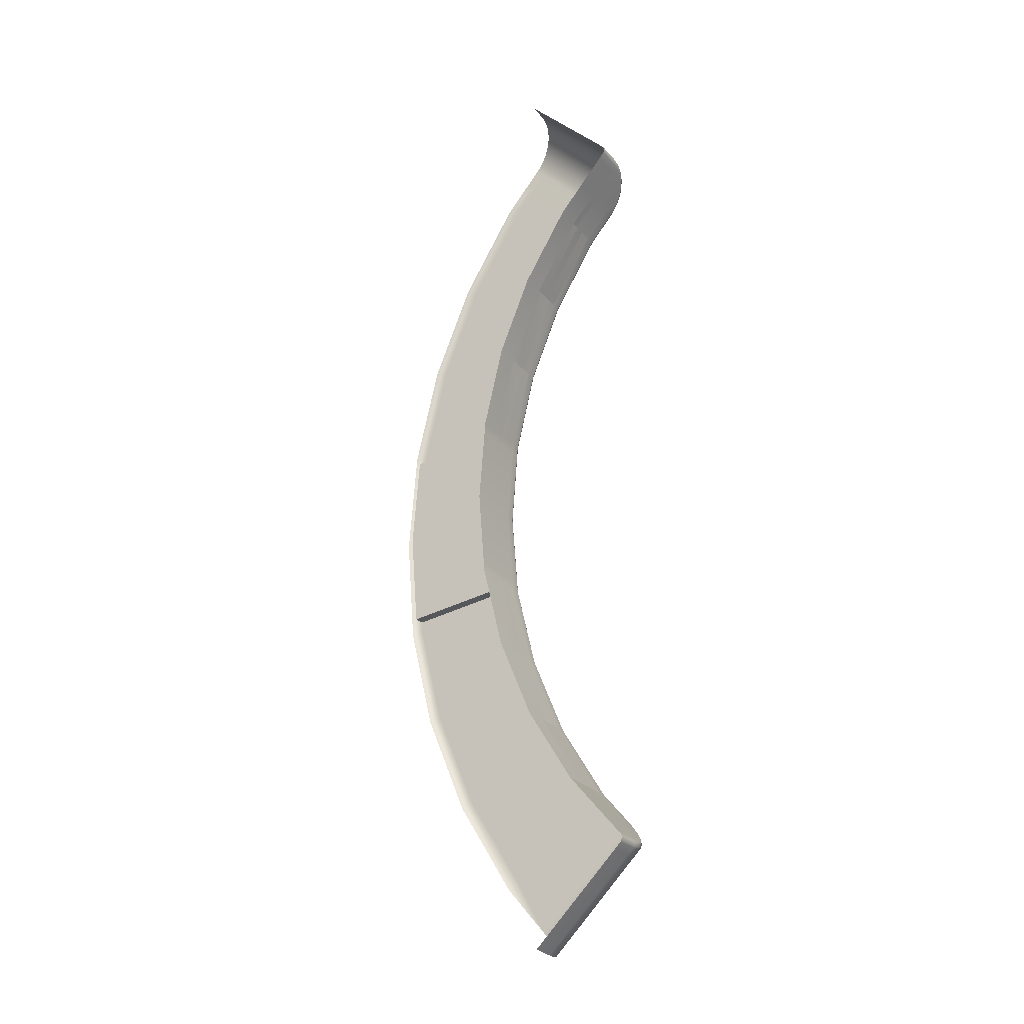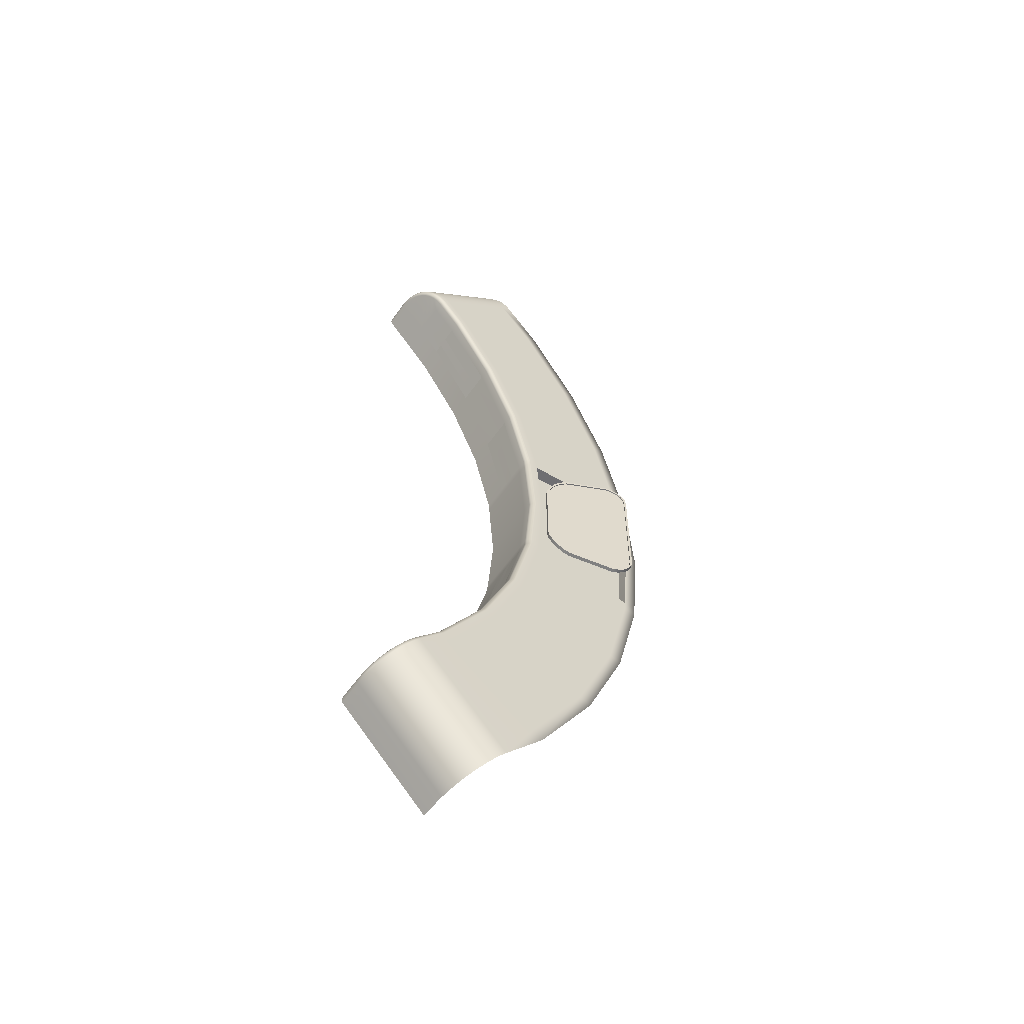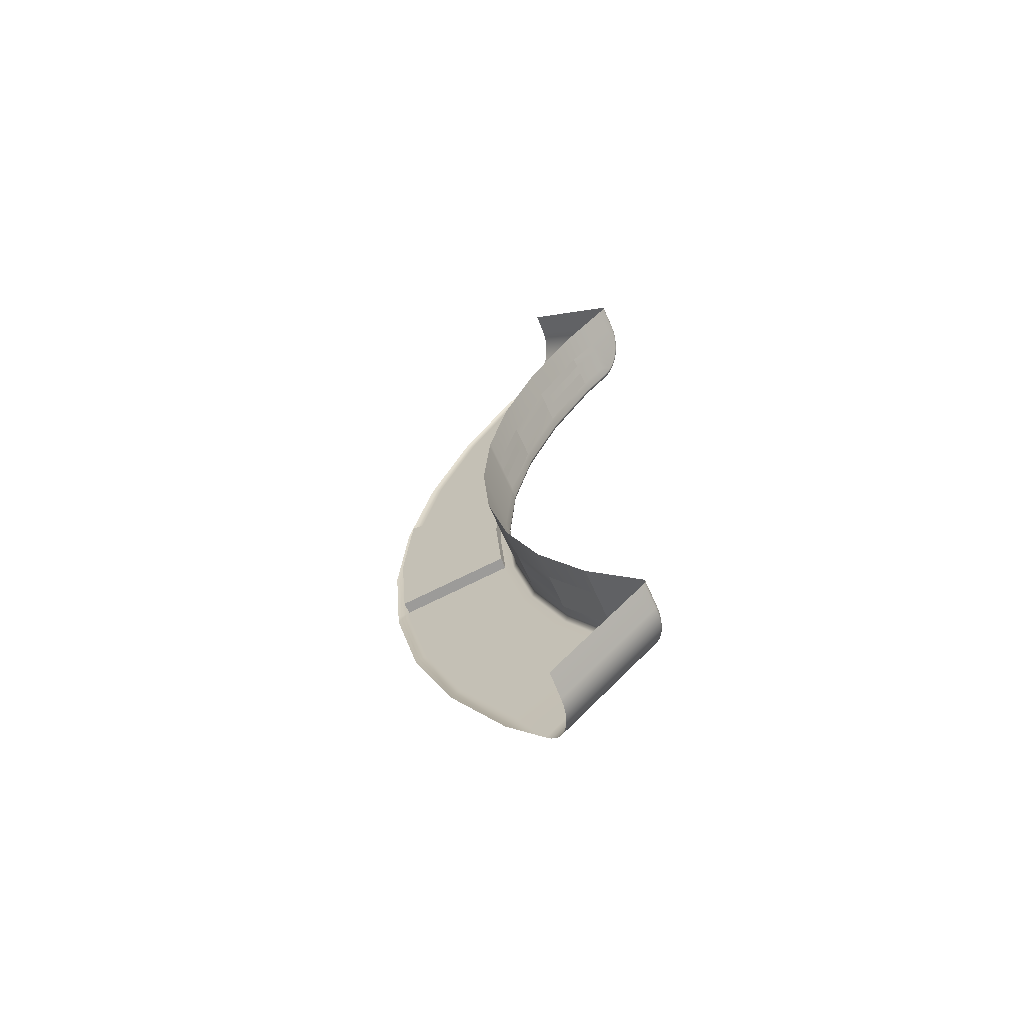
<metadata>
{"format":"obj","ext":"obj","renderer":"f3d","projection":"perspective","resolution":1024,"background":"white","views":[{"elev":-24.7,"azim":30.3,"up":"+Z"},{"elev":-58.6,"azim":145.3,"up":"+Z"},{"elev":-66.1,"azim":24.0,"up":"+Z"}]}
</metadata>
<code>
g default
v -3.5 0 -3.5
v -3.5 0.0391 3.5
v -4.033 0.5391 -2.93
v -4.442 0.5391 -2.263
v -4.741 0.5391 -1.541
v -4.924 0.5391 -0.7799
v -4.985 0.5391 -1e-06
v -4.924 0.5391 0.7799
v -4.741 0.5391 1.541
v -4.442 0.5391 2.263
v -4.033 0.5391 2.93
v -3.224 0 -2.342
v -3.55 0 -1.809
v -3.789 0 -1.231
v -3.935 0 -0.6233
v -3.984 0 -1e-06
v -3.935 0 0.6233
v -3.789 0 1.231
v -3.55 0 1.809
v -3.224 0 2.342
v -3.753 0.5391 -3.258
v -3.717 0.5348 -3.3
v -3.682 0.5219 -3.34
v -3.648 0.5009 -3.377
v -3.616 0.4722 -3.412
v -3.587 0.4365 -3.442
v -3.562 0.3947 -3.467
v -3.541 0.3479 -3.486
v -3.524 0.2971 -3.5
v -3.513 0.2438 -3.507
v -3.508 0.1891 -3.508
v -3.508 0.1891 3.508
v -3.513 0.2438 3.507
v -3.524 0.2971 3.5
v -3.541 0.3479 3.486
v -3.562 0.3947 3.467
v -3.587 0.4365 3.442
v -3.616 0.4722 3.412
v -3.648 0.5009 3.377
v -3.682 0.5219 3.34
v -3.717 0.5348 3.3
v -3.753 0.5391 3.258
v -3.045 0.1864 -2.551
v -3.045 0 -2.551
v -3.224 0.1864 -2.342
v -3.55 0.1864 -1.809
v -3.789 0.1864 -1.231
v -3.935 0.1864 -0.6233
v -3.984 0.1864 -1e-06
v -3.935 0.1864 0.6233
v -3.789 0.1864 1.231
v -3.55 0.1864 1.809
v -3.224 0.1864 2.342
v -3.045 0.3275 -2.551
v -3.224 0.3275 -2.342
v -3.55 0.3275 -1.809
v -3.789 0.3275 -1.231
v -3.935 0.3275 -0.6233
v -3.984 0.3275 -1e-06
v -3.935 0.3275 0.6233
v -3.789 0.3275 1.231
v -3.55 0.3275 1.809
v -3.224 0.3275 2.342
v -3.045 0.2569 -2.551
v -3.224 0.2569 -2.342
v -3.55 0.2569 -1.809
v -3.789 0.2569 -1.231
v -3.935 0.2569 -0.6233
v -3.984 0.2569 -1e-06
v -3.935 0.2569 0.6233
v -3.789 0.2569 1.231
v -3.55 0.2569 1.809
v -3.224 0.2569 2.342
v -3.045 0.4333 -2.551
v -3.224 0.4333 -2.342
v -3.55 0.4333 -1.809
v -3.789 0.4333 -1.231
v -3.935 0.4333 -0.6233
v -3.984 0.4333 -1e-06
v -3.935 0.4333 0.6233
v -3.789 0.4333 1.231
v -3.55 0.4333 1.809
v -3.224 0.4333 2.342
v -2.931 0.1878 -2.684
v -2.931 0 -2.684
v -2.988 0.1871 -2.617
v -2.988 0 -2.617
v -2.874 0.1884 -2.751
v -2.874 0 -2.751
v -3.045 0.1919 2.551
v -3.045 0 2.551
v -3.045 0.4348 2.551
v -3.045 0.329 2.551
v -3.045 0.2585 2.551
v -2.931 0.1905 2.684
v -2.931 0 2.684
v -2.988 0.1912 2.617
v -2.988 0 2.617
v -2.874 0.1898 2.751
v -2.874 0 2.751
v -4.93 0.5391 -0.7019
v -3.94 0.4333 -0.561
v -3.94 0.3275 -0.561
v -3.94 0.2569 -0.561
v -3.94 0.1864 -0.561
v -3.94 0 -0.561
v -4.93 0.5391 0.7019
v -3.94 0.4333 0.561
v -3.94 0.3275 0.561
v -3.94 0.2569 0.561
v -3.94 0.1864 0.561
v -3.94 0 0.561
v -2.886 0 -2.886
v -2.886 0.1891 -2.886
v -2.89 0.2439 -2.883
v -2.898 0.2973 -2.874
v -2.912 0.348 -2.858
v -2.931 0.3948 -2.837
v -2.954 0.4366 -2.81
v -2.982 0.4723 -2.778
v -3.013 0.501 -2.742
v -3.046 0.522 -2.704
v -3.081 0.5348 -2.663
v -3.116 0.5391 -2.621
v -3.304 0.5391 -2.401
v -3.639 0.5391 -1.854
v -3.885 0.5391 -1.262
v -4.034 0.5391 -0.639
v -4.039 0.5391 -0.5751
v -4.085 0.5391 -1e-06
v -4.039 0.5391 0.5751
v -4.034 0.5391 0.639
v -3.885 0.5391 1.262
v -3.639 0.5391 1.854
v -3.304 0.5391 2.401
v -3.116 0.5391 2.621
v -3.081 0.5348 2.663
v -3.046 0.522 2.704
v -3.013 0.501 2.742
v -2.982 0.4723 2.778
v -2.954 0.4366 2.81
v -2.931 0.3948 2.837
v -2.912 0.348 2.858
v -2.898 0.2973 2.874
v -2.89 0.2439 2.883
v -2.886 0.1891 2.886
v -2.886 0.00391 2.886
v -3.439 0 -3.439
v -3.446 0.1891 -3.446
v -3.451 0.2438 -3.445
v -3.462 0.2972 -3.437
v -3.478 0.3479 -3.424
v -3.499 0.3947 -3.404
v -3.524 0.4365 -3.379
v -3.553 0.4722 -3.348
v -3.584 0.5009 -3.314
v -3.618 0.522 -3.276
v -3.654 0.5348 -3.236
v -3.689 0.5391 -3.195
v -3.96 0.5391 -2.877
v -4.362 0.5391 -2.222
v -4.656 0.5391 -1.513
v -4.835 0.5391 -0.7658
v -4.841 0.5391 -0.6892
v -4.895 0.5391 -1e-06
v -4.841 0.5391 0.6892
v -4.835 0.5391 0.7658
v -4.656 0.5391 1.513
v -4.362 0.5391 2.222
v -3.96 0.5391 2.877
v -3.689 0.5391 3.195
v -3.654 0.5348 3.236
v -3.618 0.522 3.276
v -3.584 0.5009 3.314
v -3.553 0.4722 3.348
v -3.524 0.4365 3.379
v -3.499 0.3947 3.404
v -3.478 0.3479 3.424
v -3.462 0.2972 3.437
v -3.451 0.2438 3.445
v -3.446 0.1891 3.446
v -3.439 0.03558 3.439
v -4.039 0.4564 -0.5751
v -4.085 0.4564 -1e-06
v -4.841 0.4564 -0.6892
v -4.895 0.4564 -1e-06
v -4.841 0.4564 0.6892
v -4.039 0.4564 0.5751
v -3.24 0.5322 -2.354
v -3.254 0.5391 -2.364
v -3.569 0.5322 -1.818
v -3.584 0.5391 -1.826
v -3.229 0.5183 -2.346
v -3.224 0.5016 -2.342
v -3.556 0.5183 -1.812
v -3.55 0.5016 -1.809
v -3.051 0.5184 -2.555
v -3.046 0.5016 -2.549
v -3.06 0.5322 -2.565
v -3.072 0.5391 -2.577
v -3.809 0.5322 -1.238
v -3.825 0.5391 -1.243
v -3.796 0.5183 -1.233
v -3.789 0.5016 -1.231
v -3.956 0.5322 -0.6266
v -3.973 0.5391 -0.6292
v -3.942 0.5183 -0.6244
v -3.935 0.5016 -0.6233
v -3.961 0.5322 -0.5639
v -3.978 0.5391 -0.5663
v -3.947 0.5183 -0.562
v -3.94 0.5015 -0.561
v -4.005 0.5322 -1e-06
v -4.022 0.5391 -1e-06
v -3.991 0.5183 -1e-06
v -3.984 0.5016 -1e-06
v -3.961 0.5322 0.5639
v -3.978 0.5391 0.5663
v -3.947 0.5183 0.562
v -3.94 0.5015 0.561
v -3.956 0.5322 0.6266
v -3.973 0.5391 0.6292
v -3.942 0.5183 0.6244
v -3.935 0.5016 0.6233
v -3.809 0.5322 1.238
v -3.825 0.5391 1.243
v -3.796 0.5183 1.233
v -3.789 0.5016 1.231
v -3.569 0.5322 1.818
v -3.584 0.5391 1.826
v -3.556 0.5183 1.812
v -3.55 0.5016 1.809
v -3.24 0.5322 2.354
v -3.254 0.5391 2.364
v -3.229 0.5183 2.346
v -3.224 0.5016 2.342
v -3.06 0.5322 2.565
v -3.072 0.5391 2.577
v -3.051 0.5184 2.555
v -3.046 0.5016 2.549
v -3.025 0.528 2.606
v -3.036 0.5348 2.619
v -3.014 0.4977 2.588
v -3.017 0.5142 2.595
v -2.843 0 -2.843
v -2.836 0 -2.827
v -2.836 0.1889 -2.827
v -2.843 0.1891 -2.843
v -2.835 0 -2.807
v -2.841 0 -2.79
v -2.835 0.1883 -2.807
v -2.841 0.1877 -2.79
v -2.839 0.2428 -2.823
v -2.846 0.2439 -2.84
v -2.844 0.2381 -2.787
v -2.838 0.2407 -2.804
v -3.017 0.5144 -2.595
v -3.014 0.4978 -2.588
v -3.025 0.528 -2.606
v -3.036 0.5348 -2.619
v -2.841 0 2.79
v -2.835 0.000268 2.807
v -2.835 0.1883 2.807
v -2.841 0.1877 2.79
v -2.836 0.000814 2.827
v -2.843 0.001476 2.843
v -2.836 0.1889 2.827
v -2.843 0.1891 2.843
v -2.838 0.2407 2.804
v -2.844 0.2381 2.787
v -2.839 0.2428 2.823
v -2.846 0.2439 2.84
v -2.984 0.5024 -2.633
v -2.982 0.4865 -2.624
v -2.991 0.5155 -2.646
v -3.001 0.522 -2.659
v -2.953 0.4827 -2.669
v -2.953 0.4679 -2.659
v -2.958 0.4949 -2.684
v -2.968 0.501 -2.698
v -2.924 0.4557 -2.703
v -2.925 0.4423 -2.691
v -2.928 0.4668 -2.719
v -2.938 0.4723 -2.734
v -2.898 0.4222 -2.733
v -2.901 0.4105 -2.72
v -2.902 0.4318 -2.75
v -2.91 0.4366 -2.765
v -2.876 0.3829 -2.759
v -2.88 0.3732 -2.744
v -2.879 0.3909 -2.777
v -2.887 0.3948 -2.792
v -2.859 0.3388 -2.779
v -2.863 0.3313 -2.764
v -2.86 0.345 -2.798
v -2.868 0.348 -2.814
v -2.846 0.291 -2.794
v -2.851 0.2859 -2.778
v -2.847 0.2952 -2.814
v -2.854 0.2973 -2.83
v -2.846 0.291 2.794
v -2.851 0.2859 2.778
v -2.847 0.2952 2.814
v -2.854 0.2973 2.83
v -2.859 0.3388 2.779
v -2.864 0.3313 2.763
v -2.86 0.345 2.798
v -2.868 0.348 2.814
v -2.876 0.3829 2.759
v -2.88 0.3731 2.744
v -2.879 0.3909 2.777
v -2.887 0.3948 2.792
v -2.898 0.4221 2.733
v -2.901 0.4104 2.719
v -2.902 0.4318 2.75
v -2.91 0.4366 2.765
v -2.924 0.4556 2.703
v -2.926 0.4422 2.691
v -2.928 0.4668 2.719
v -2.938 0.4723 2.734
v -2.953 0.4826 2.669
v -2.953 0.4677 2.659
v -2.958 0.4949 2.684
v -2.968 0.501 2.698
v -2.984 0.5023 2.633
v -2.982 0.4864 2.624
v -2.991 0.5154 2.646
v -3.001 0.522 2.659
g pCylinder1
f 45 46 13 12
f 46 47 14 13
f 47 48 15 14
f 48 105 106 15
f 49 111 112 16
f 50 51 18 17
f 51 52 19 18
f 52 53 20 19
f 43 45 12 44
f 64 65 45 43
f 65 66 46 45
f 66 67 47 46
f 67 68 48 47
f 68 104 105 48
f 69 110 111 49
f 70 71 51 50
f 71 72 52 51
f 72 73 53 52
f 74 75 55 54
f 75 76 56 55
f 76 77 57 56
f 77 78 58 57
f 78 102 103 58
f 79 108 109 59
f 80 81 61 60
f 81 82 62 61
f 82 83 63 62
f 54 55 65 64
f 55 56 66 65
f 56 57 67 66
f 57 58 68 67
f 58 103 104 68
f 59 109 110 69
f 60 61 71 70
f 61 62 72 71
f 62 63 73 72
f 85 84 86 87
f 87 86 43 44
f 89 88 84 85
f 97 98 91 90
f 73 63 93 94
f 53 73 94 90
f 63 83 92 93
f 99 100 96 95
f 95 96 98 97
f 103 102 79 59
f 104 103 59 69
f 105 104 69 49
f 106 105 49 16
f 109 108 80 60
f 110 109 60 70
f 111 110 70 50
f 112 111 50 17
f 148 149 114 113
f 115 114 149 150
f 116 115 150 151
f 117 116 151 152
f 118 117 152 153
f 119 118 153 154
f 120 119 154 155
f 121 120 155 156
f 122 121 156 157
f 123 122 157 158
f 124 123 158 159
f 125 124 159 160
f 160 161 126 125
f 161 162 127 126
f 162 163 128 127
f 163 164 129 128
f 184 183 185 186
f 186 187 188 184
f 132 131 166 167
f 167 168 133 132
f 168 169 134 133
f 169 170 135 134
f 170 171 136 135
f 137 136 171 172
f 138 137 172 173
f 139 138 173 174
f 140 139 174 175
f 141 140 175 176
f 142 141 176 177
f 143 142 177 178
f 144 143 178 179
f 145 144 179 180
f 146 145 180 181
f 147 146 181 182
f 31 149 148 1
f 150 149 31 30
f 151 150 30 29
f 152 151 29 28
f 153 152 28 27
f 154 153 27 26
f 155 154 26 25
f 156 155 25 24
f 157 156 24 23
f 158 157 23 22
f 159 158 22 21
f 160 159 21 3
f 3 4 161 160
f 4 5 162 161
f 5 6 163 162
f 6 101 164 163
f 165 164 101 7
f 7 107 166 165
f 167 166 107 8
f 8 9 168 167
f 9 10 169 168
f 10 11 170 169
f 11 42 171 170
f 172 171 42 41
f 173 172 41 40
f 174 173 40 39
f 175 174 39 38
f 176 175 38 37
f 177 176 37 36
f 178 177 36 35
f 179 178 35 34
f 180 179 34 33
f 181 180 33 32
f 182 181 32 2
f 130 129 183 184
f 129 164 185 183
f 164 165 186 185
f 165 166 187 186
f 166 131 188 187
f 131 130 184 188
f 20 53 90 91
f 189 190 192 191
f 190 189 199 200
f 191 192 202 201
f 193 194 198 197
f 194 193 195 196
f 196 195 203 204
f 197 198 258 257
f 200 199 259 260
f 201 202 206 205
f 204 203 207 208
f 205 206 210 209
f 208 207 211 212
f 209 210 214 213
f 212 211 215 216
f 213 214 218 217
f 216 215 219 220
f 217 218 222 221
f 220 219 223 224
f 221 222 226 225
f 224 223 227 228
f 225 226 230 229
f 228 227 231 232
f 229 230 234 233
f 232 231 235 236
f 233 234 238 237
f 236 235 239 240
f 237 238 242 241
f 240 239 244 243
f 241 242 328 327
f 243 244 325 326
f 246 245 248 247
f 247 248 254 253
f 250 249 251 252
f 252 251 256 255
f 253 254 300 299
f 255 256 297 298
f 257 258 274 273
f 260 259 275 276
f 262 261 264 263
f 263 264 270 269
f 266 265 267 268
f 268 267 271 272
f 269 270 302 301
f 272 271 303 304
f 273 274 278 277
f 276 275 279 280
f 277 278 282 281
f 280 279 283 284
f 281 282 286 285
f 284 283 287 288
f 285 286 290 289
f 288 287 291 292
f 289 290 294 293
f 292 291 295 296
f 293 294 298 297
f 296 295 299 300
f 301 302 306 305
f 304 303 307 308
f 305 306 310 309
f 308 307 311 312
f 309 310 314 313
f 312 311 315 316
f 313 314 318 317
f 316 315 319 320
f 317 318 322 321
f 320 319 323 324
f 321 322 326 325
f 324 323 327 328
f 193 189 191 195
f 189 193 197 199
f 195 191 201 203
f 203 201 205 207
f 207 205 209 211
f 211 209 213 215
f 215 213 217 219
f 219 217 221 223
f 223 221 225 227
f 227 225 229 231
f 231 229 233 235
f 235 233 237 239
f 239 237 241 244
f 251 249 246 247
f 251 247 253 256
f 199 197 257 259
f 267 265 262 263
f 267 263 269 271
f 259 257 273 275
f 275 273 277 279
f 279 277 281 283
f 283 281 285 287
f 287 285 289 291
f 291 289 293 295
f 295 293 297 299
f 299 297 256 253
f 271 269 301 303
f 303 301 305 307
f 307 305 309 311
f 311 309 313 315
f 315 313 317 319
f 319 317 321 323
f 323 321 325 327
f 327 325 244 241
f 200 124 125 190
f 125 126 192 190
f 126 127 202 192
f 127 128 206 202
f 128 129 210 206
f 130 131 218 214
f 132 133 226 222
f 133 134 230 226
f 134 135 234 230
f 135 136 238 234
f 113 114 248 245
f 266 268 146 147
f 200 260 123 124
f 260 276 122 123
f 276 280 121 122
f 280 284 120 121
f 284 288 119 120
f 288 292 118 119
f 292 296 117 118
f 296 300 116 117
f 300 254 115 116
f 254 248 114 115
f 268 272 145 146
f 272 304 144 145
f 304 308 143 144
f 308 312 142 143
f 312 316 141 142
f 316 320 140 141
f 320 324 139 140
f 324 328 138 139
f 328 242 137 138
f 242 238 136 137
f 250 252 88 89
f 198 194 75 74
f 194 196 76 75
f 196 204 77 76
f 204 208 78 77
f 208 212 102 78
f 216 220 108 79
f 224 228 81 80
f 228 232 82 81
f 232 236 83 82
f 88 252 255 298
f 198 74 274 258
f 54 64 282 278
f 64 43 286 282
f 74 54 278 274
f 86 84 294 290
f 43 86 290 286
f 84 88 298 294
f 83 236 240 92
f 264 261 100 99
f 264 99 302 270
f 92 240 243 326
f 94 93 322 318
f 90 94 318 314
f 93 92 326 322
f 95 97 310 306
f 97 90 314 310
f 99 95 306 302
f 210 129 130 214
f 102 212 216 79
f 218 131 132 222
f 108 220 224 80
g default
v -4.784 0.7145 0.4294
v -4.624 0.6635 0.5974
v -4.673 0.6793 0.5891
v -4.718 0.6935 0.5653
v -4.753 0.7048 0.5281
v -4.776 0.712 0.4813
v -4.776 0.7408 0.4294
v -4.768 0.7383 0.4813
v -4.745 0.7311 0.5281
v -4.71 0.7198 0.5653
v -4.665 0.7056 0.5891
v -4.615 0.6898 0.5974
v -4.144 0.5105 0.3005
v -4.151 0.513 0.3426
v -4.174 0.5203 0.3935
v -4.21 0.5316 0.4476
v -4.254 0.5458 0.4961
v -4.304 0.5615 0.5305
v -4.135 0.5368 0.3005
v -4.295 0.5878 0.5305
v -4.246 0.5721 0.4961
v -4.201 0.5578 0.4476
v -4.166 0.5466 0.3935
v -4.143 0.5393 0.3426
v -4.665 0.7056 -0.5891
v -4.71 0.7198 -0.5653
v -4.745 0.7311 -0.5281
v -4.768 0.7383 -0.4813
v -4.776 0.7408 -0.4294
v -4.615 0.6898 -0.5974
v -4.784 0.7145 -0.4294
v -4.776 0.712 -0.4813
v -4.753 0.7048 -0.5281
v -4.718 0.6935 -0.5653
v -4.673 0.6793 -0.5891
v -4.624 0.6635 -0.5974
v -4.143 0.5393 -0.3426
v -4.166 0.5466 -0.3935
v -4.201 0.5578 -0.4476
v -4.246 0.5721 -0.4961
v -4.295 0.5878 -0.5305
v -4.135 0.5368 -0.3005
v -4.144 0.5105 -0.3005
v -4.304 0.5615 -0.5305
v -4.254 0.5458 -0.4961
v -4.21 0.5316 -0.4476
v -4.174 0.5203 -0.3935
v -4.151 0.513 -0.3426
v -4.761 0.7361 0.4281
v -4.761 0.7361 -0.4281
v -4.614 0.6895 0.5818
v -4.296 0.5882 0.5102
v -4.15 0.5416 0.3001
v -4.15 0.5416 -0.3001
v -4.614 0.6895 -0.5818
v -4.296 0.5882 -0.5102
v -4.754 0.7339 0.4765
v -4.733 0.7273 0.519
v -4.701 0.717 0.5528
v -4.66 0.7041 0.5744
v -4.25 0.5735 0.478
v -4.21 0.5606 0.434
v -4.178 0.5504 0.3852
v -4.157 0.5438 0.3392
v -4.754 0.7339 -0.4765
v -4.733 0.7273 -0.519
v -4.701 0.717 -0.5528
v -4.66 0.7041 -0.5744
v -4.25 0.5735 -0.478
v -4.21 0.5606 -0.434
v -4.178 0.5504 -0.3852
v -4.157 0.5438 -0.3392
v -4.763 0.7276 0.4281
v -4.763 0.7276 -0.4281
v -4.617 0.681 0.5818
v -4.299 0.5797 0.5103
v -4.153 0.5331 0.3002
v -4.153 0.5331 -0.3002
v -4.617 0.681 -0.5818
v -4.299 0.5797 -0.5103
v -4.756 0.7254 0.4765
v -4.736 0.7188 0.519
v -4.704 0.7085 0.5528
v -4.663 0.6956 0.5744
v -4.253 0.565 0.4782
v -4.213 0.5521 0.4341
v -4.18 0.5419 0.3854
v -4.16 0.5353 0.3393
v -4.756 0.7254 -0.4765
v -4.736 0.7188 -0.519
v -4.704 0.7085 -0.5528
v -4.663 0.6956 -0.5744
v -4.253 0.565 -0.4782
v -4.213 0.5521 -0.4341
v -4.18 0.5419 -0.3854
v -4.16 0.5353 -0.3393
g pCube1
f 340 330 346 348
f 364 358 369 372
f 347 341 371 370
f 357 359 329 335
f 329 334 336 335
f 334 333 337 336
f 333 332 338 337
f 332 331 339 338
f 331 330 340 339
f 346 345 349 348
f 345 344 350 349
f 344 343 351 350
f 343 342 352 351
f 342 341 347 352
f 357 356 360 359
f 356 355 361 360
f 355 354 362 361
f 354 353 363 362
f 353 358 364 363
f 369 368 373 372
f 368 367 374 373
f 367 366 375 374
f 366 365 376 375
f 365 370 371 376
f 335 377 378 357
f 340 348 380 379
f 347 370 382 381
f 358 383 384 369
f 336 385 377 335
f 337 386 385 336
f 338 387 386 337
f 339 388 387 338
f 340 379 388 339
f 349 389 380 348
f 350 390 389 349
f 351 391 390 350
f 352 392 391 351
f 347 381 392 352
f 357 378 393 356
f 356 393 394 355
f 355 394 395 354
f 354 395 396 353
f 353 396 383 358
f 369 384 397 368
f 368 397 398 367
f 367 398 399 366
f 366 399 400 365
f 365 400 382 370
f 378 377 401 402
f 379 380 404 403
f 381 382 406 405
f 384 383 407 408
f 377 385 409 401
f 385 386 410 409
f 386 387 411 410
f 387 388 412 411
f 388 379 403 412
f 380 389 413 404
f 389 390 414 413
f 390 391 415 414
f 391 392 416 415
f 392 381 405 416
f 393 378 402 417
f 394 393 417 418
f 395 394 418 419
f 396 395 419 420
f 383 396 420 407
f 397 384 408 421
f 398 397 421 422
f 399 398 422 423
f 400 399 423 424
f 382 400 424 406
f 402 401 405 406
f 401 409 416 405
f 409 410 415 416
f 410 411 414 415
f 411 412 413 414
f 412 403 404 413
f 417 402 406 424
f 418 417 424 423
f 419 418 423 422
f 420 419 422 421
f 407 420 421 408

</code>
